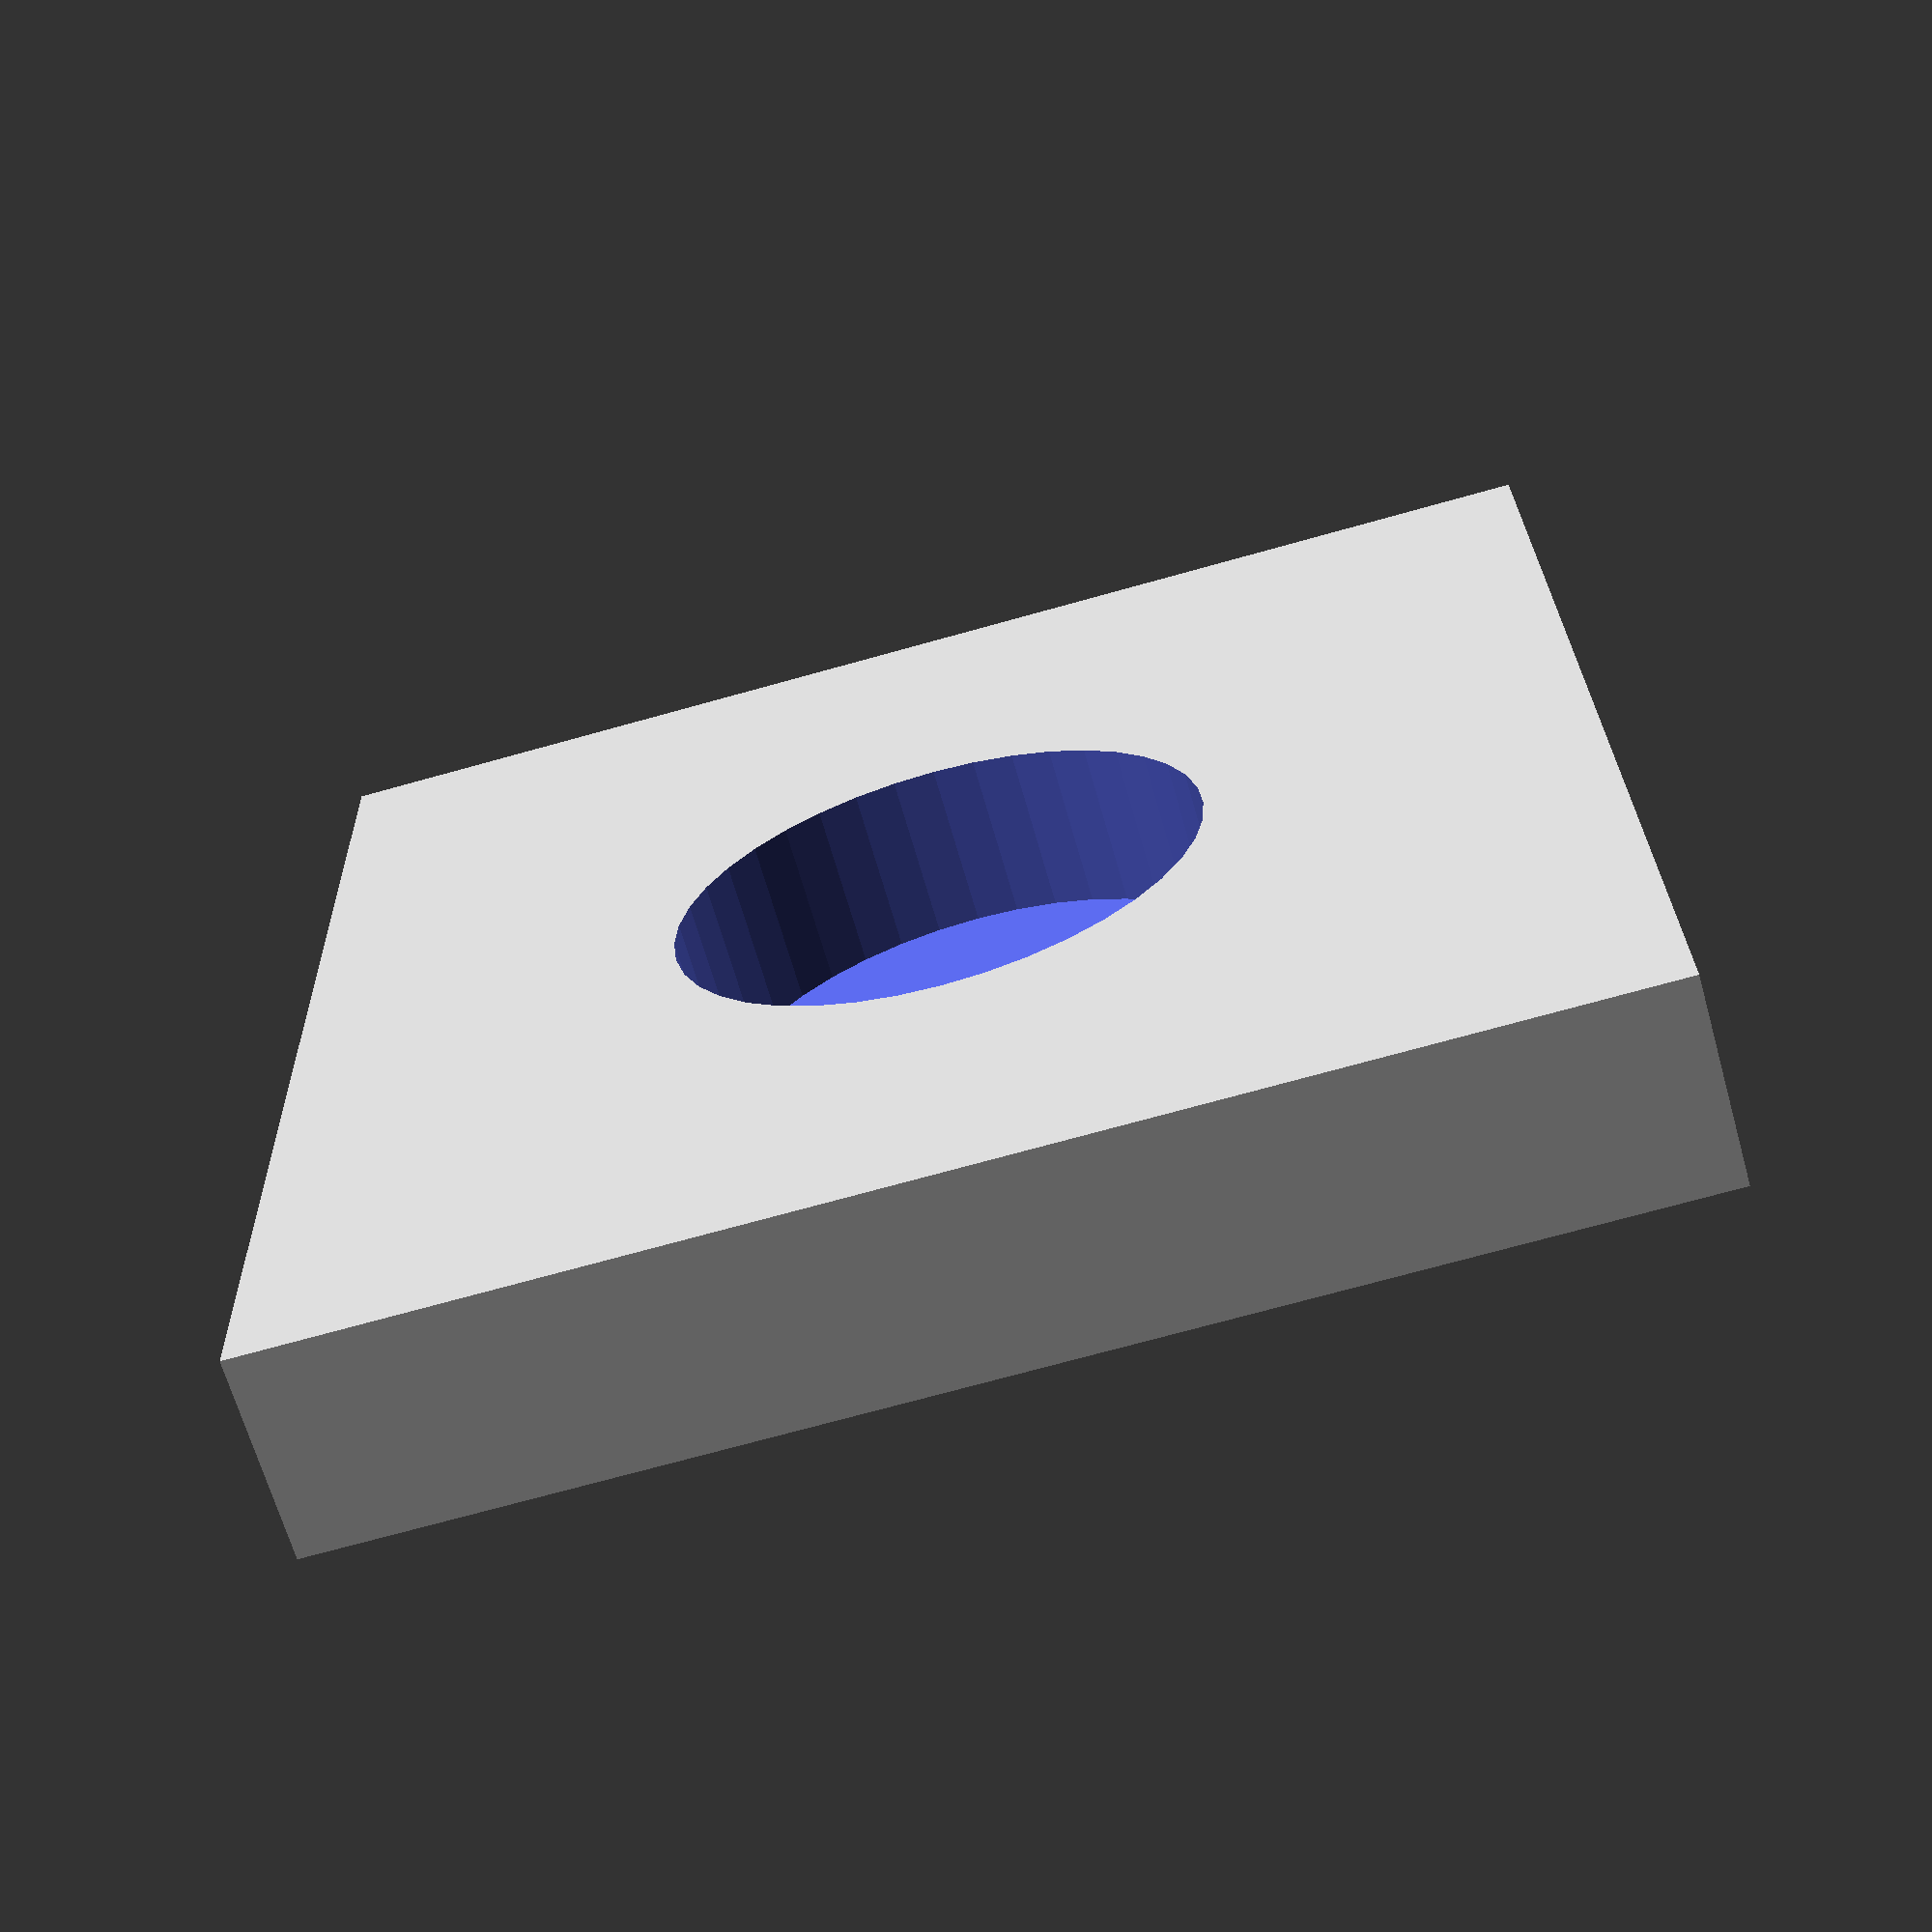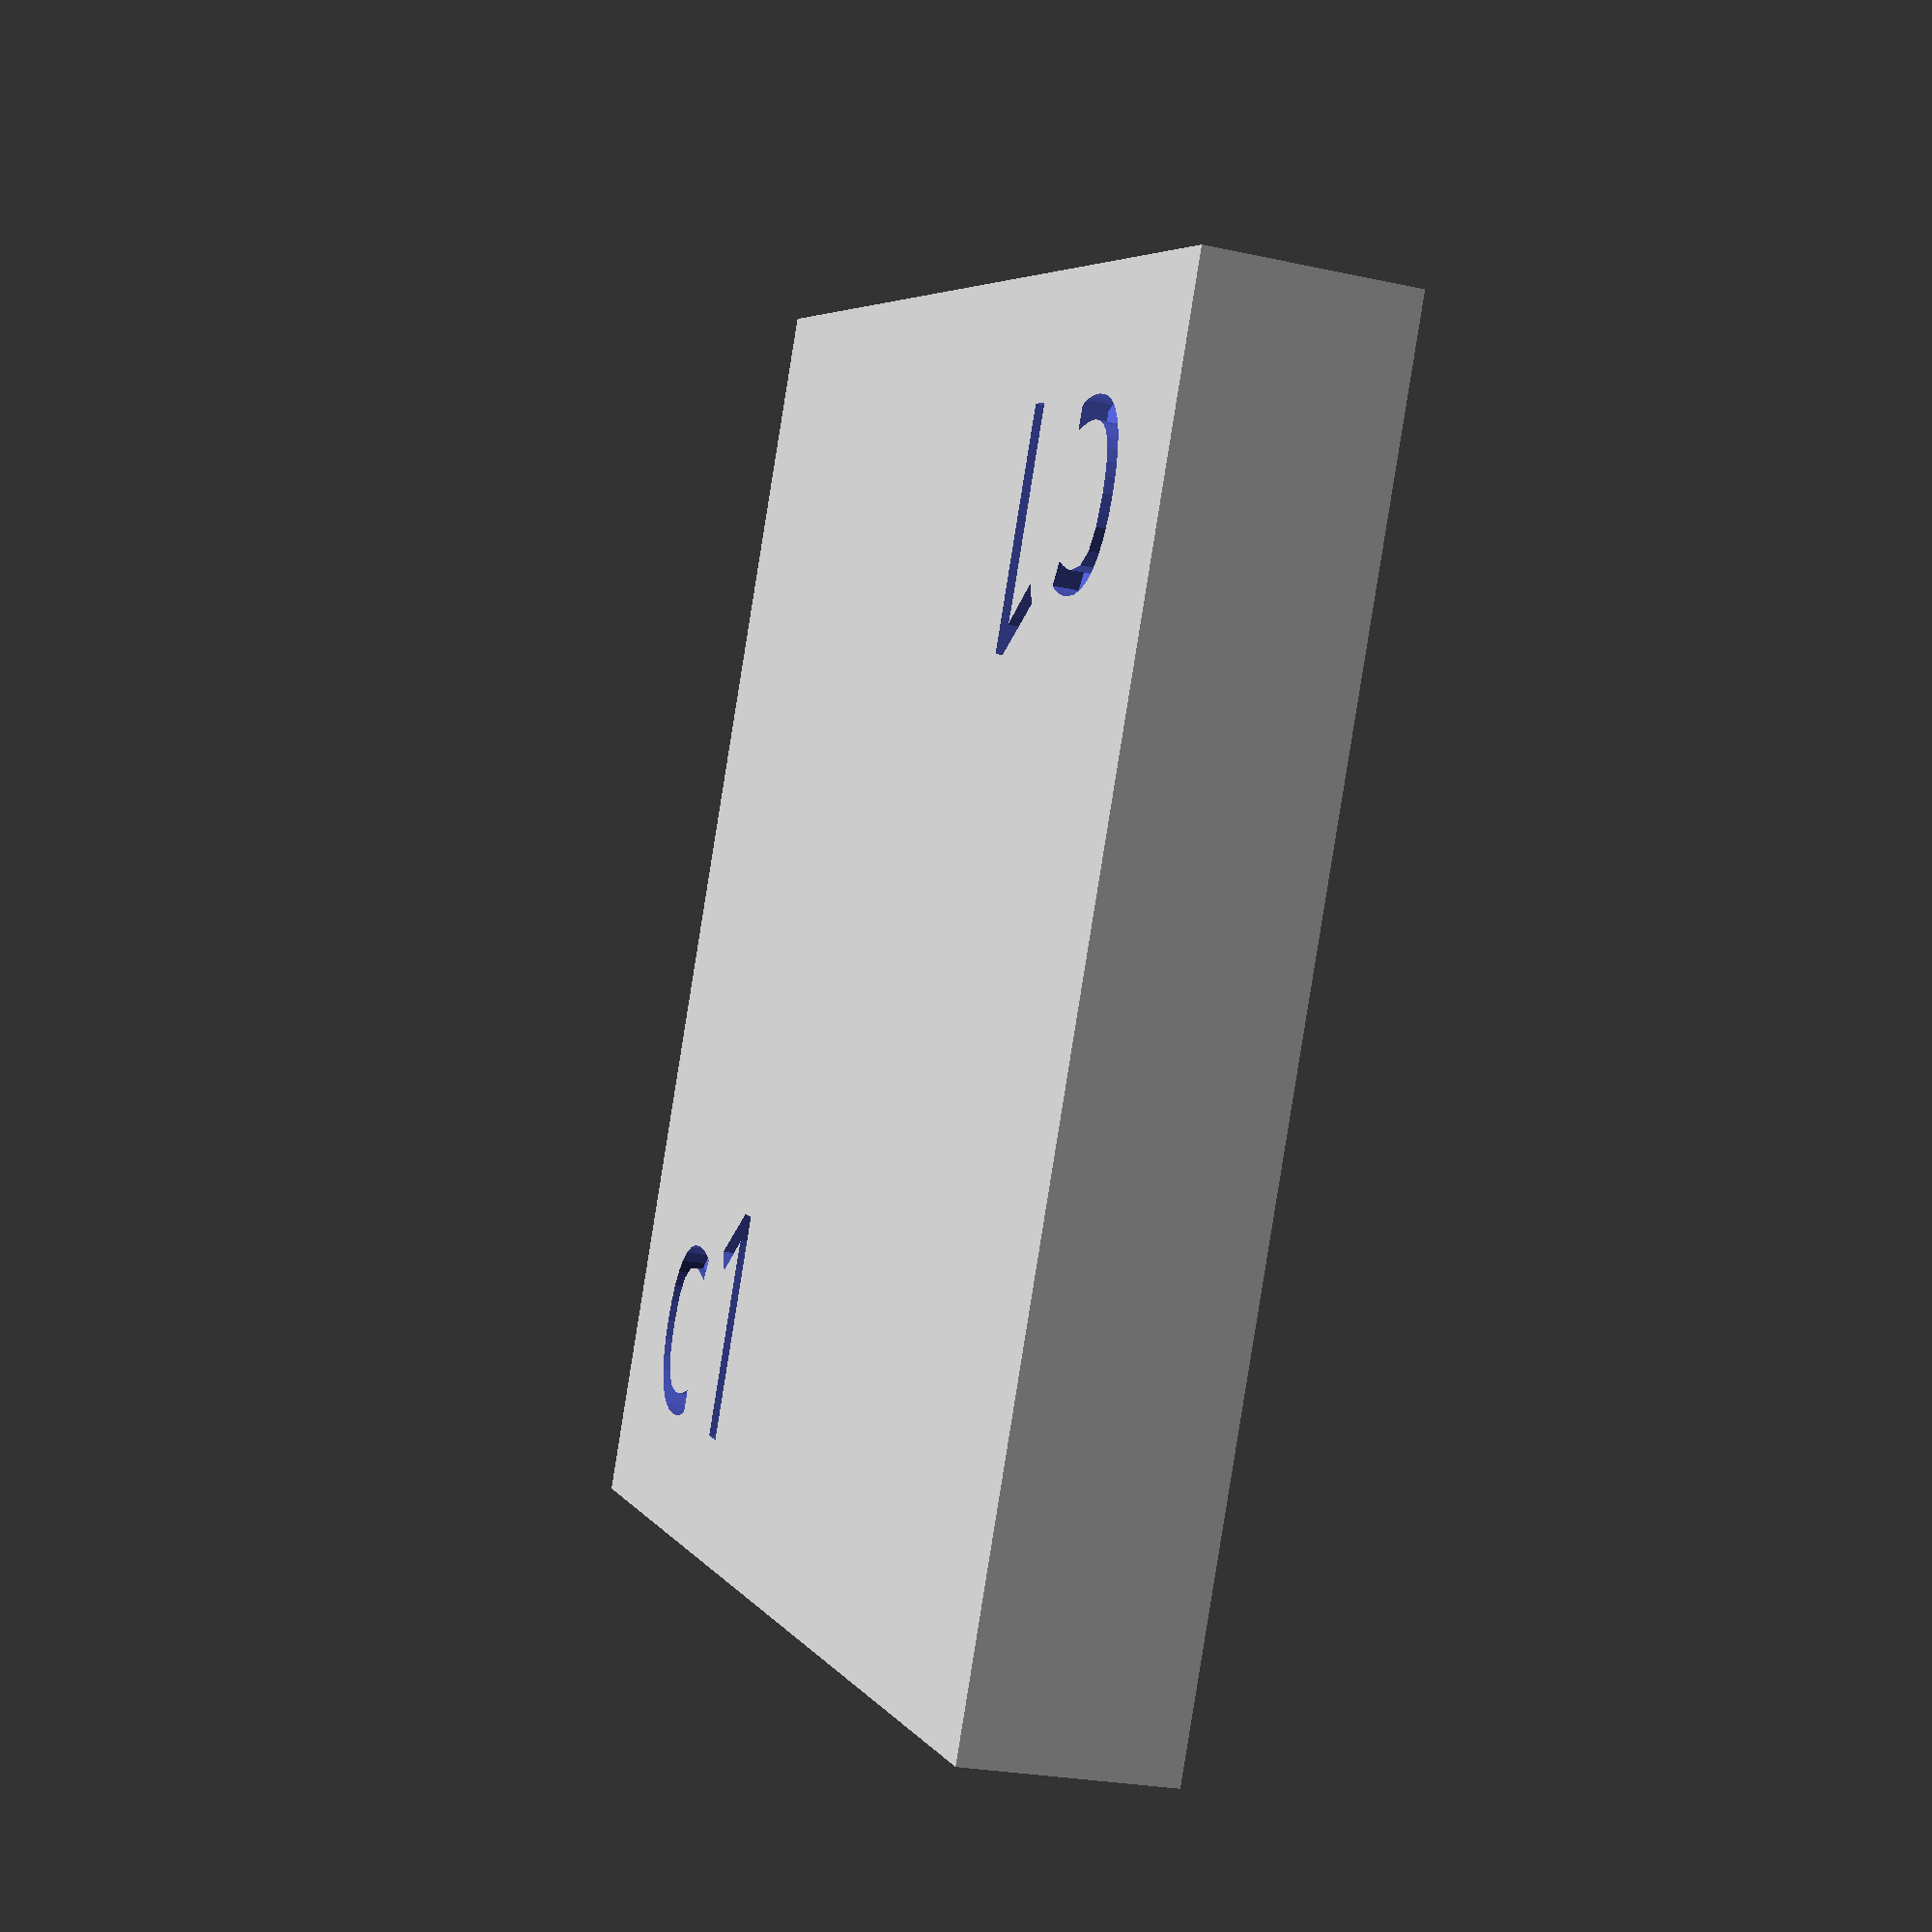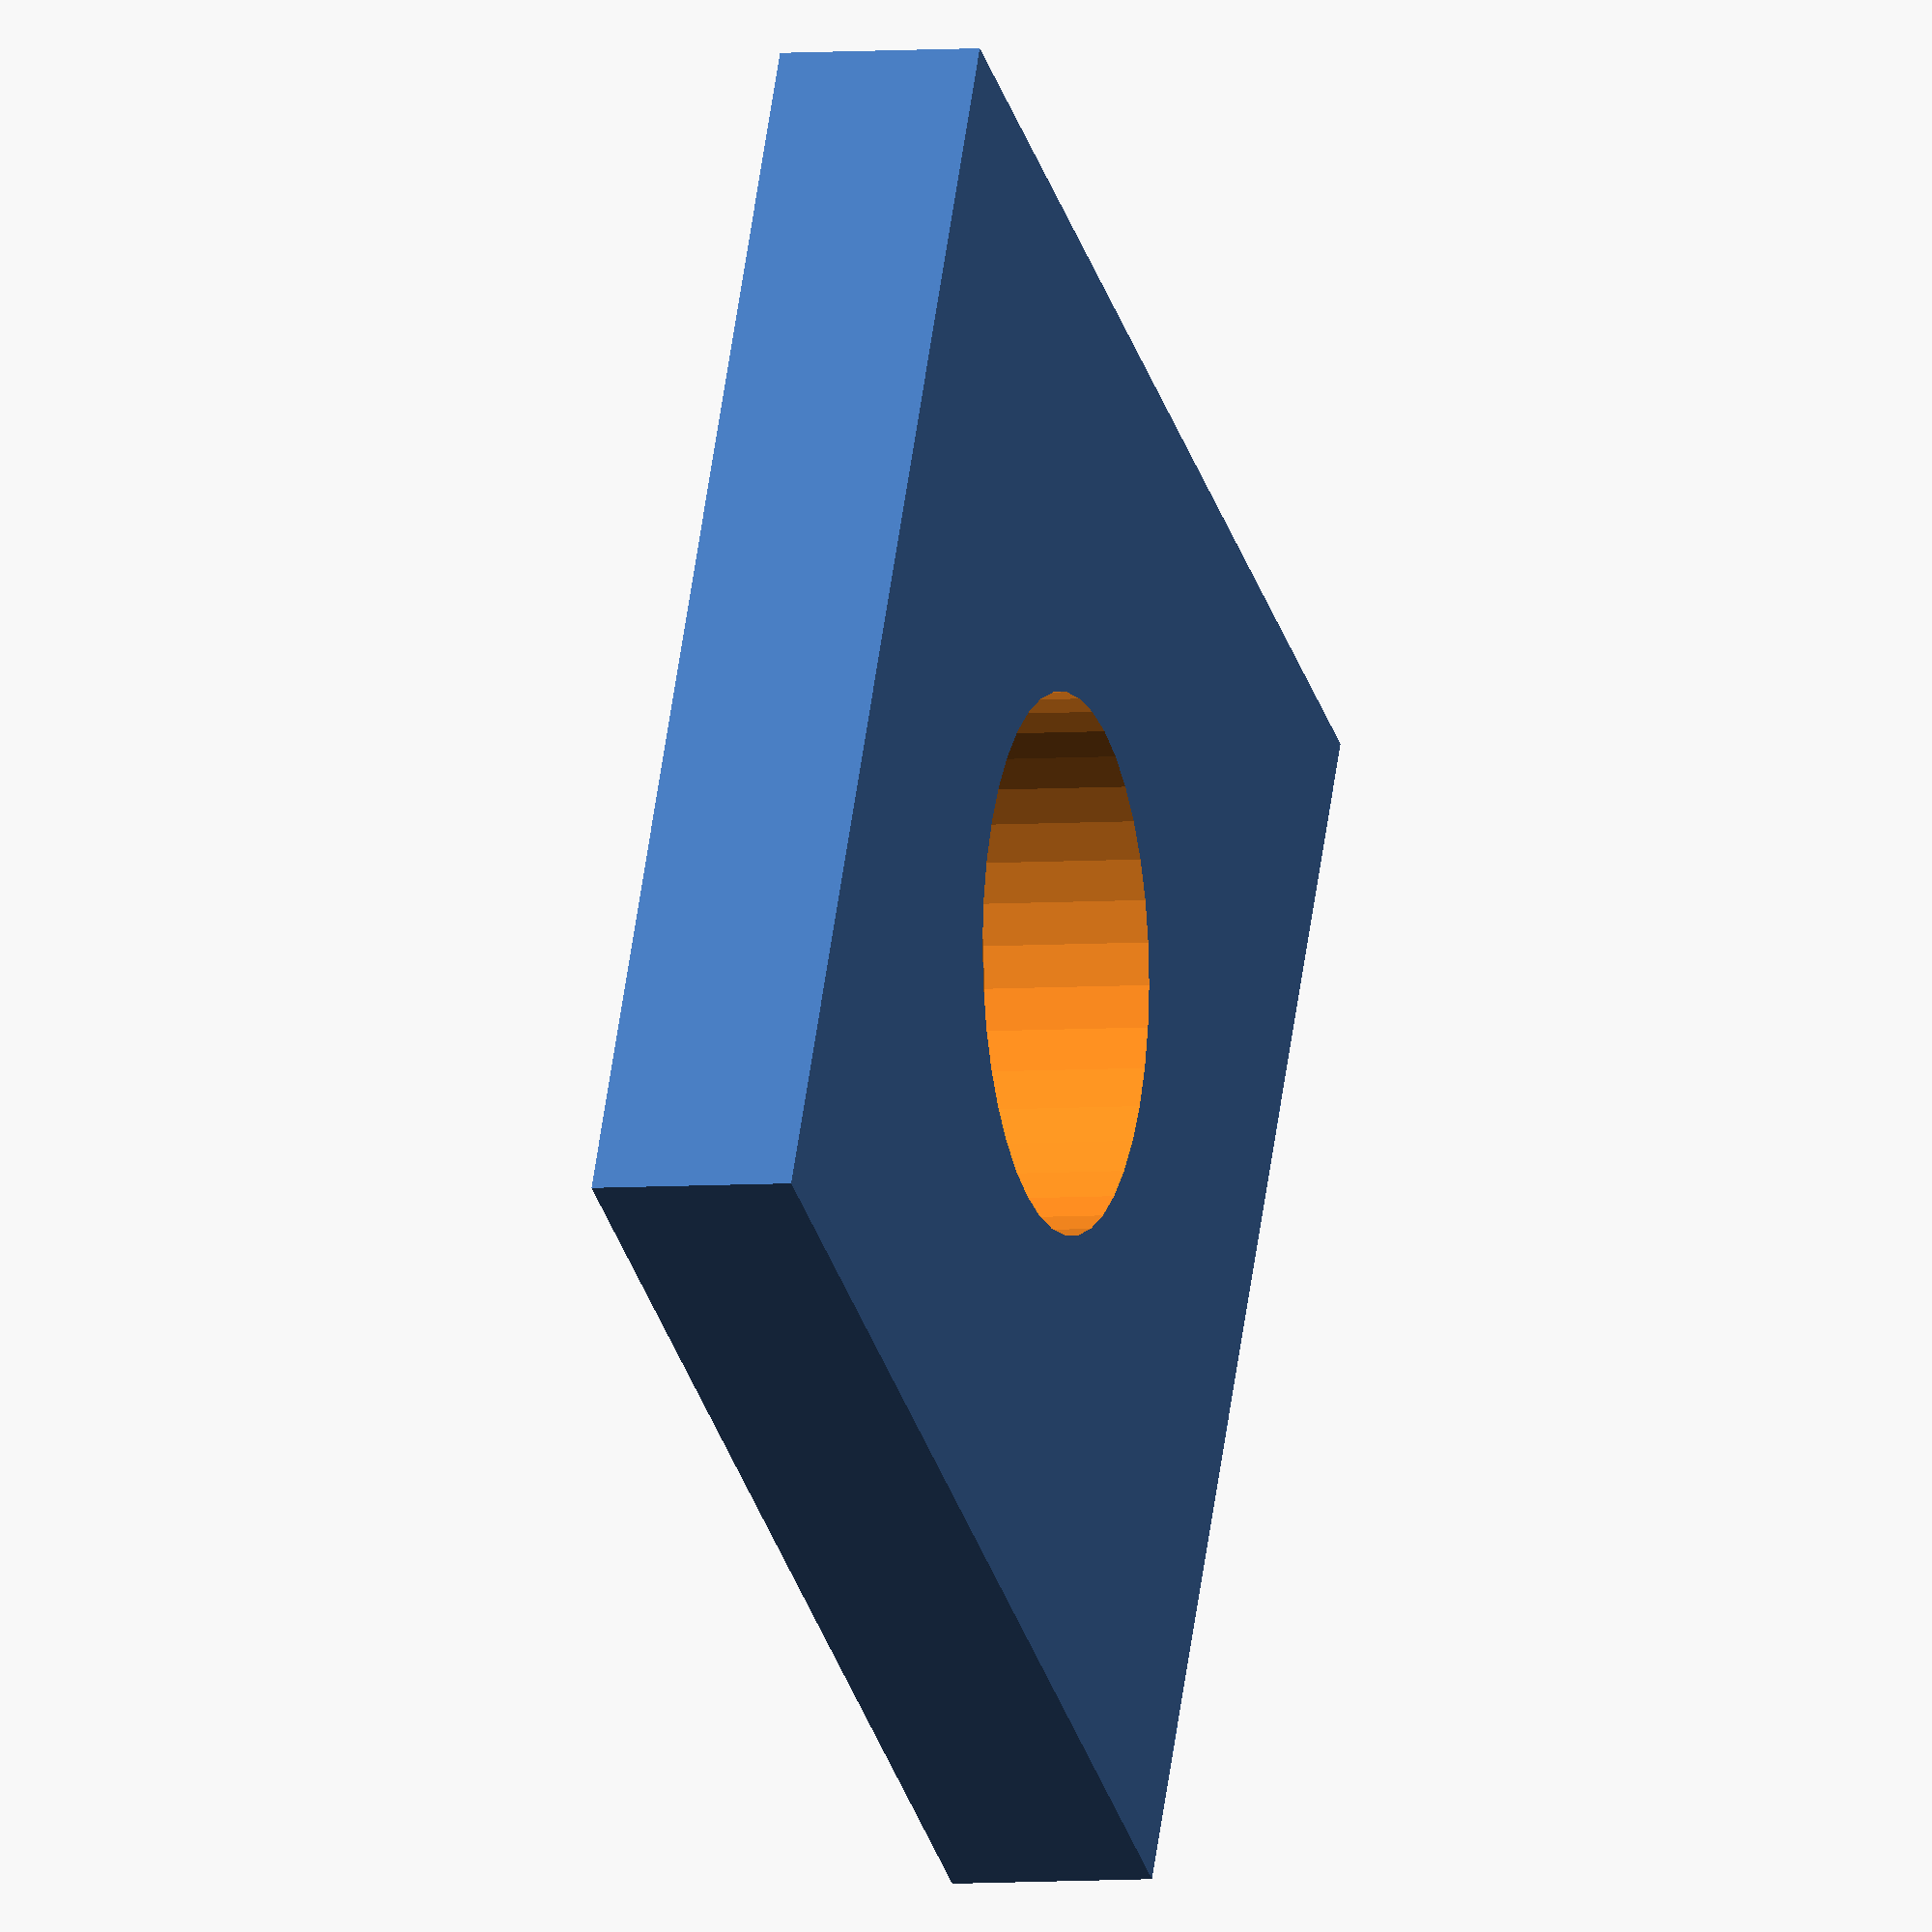
<openscad>
part="custom";
tile_size=inches(1.75);
tile_height=7;
letters="c";
numbers="1";
font="Open Sans";
text_size=8;
text_depth=0.85;
text_spacing=1.1;
text_offset=2;
magd=18.2;
magh=5.8;
spacing=4;
bezel_size=0;// inches(1.25);
bezel_line_width=2;

if(part=="white_even")
  tiles("aceg","2468");
else if(part=="white_odd")
  tiles("bdfh","1357");
else if(part=="black_even")
  tiles("bdfh","2468");
else if(part=="black_odd")
  tiles("aceg","1357");
else if(part=="custom")
  tiles(letters,numbers);

module tiles(cols,rows)
{
  for(coli=[0:len(cols)-1],rowi=[0:len(rows)-1])
    translate([coli*(tile_size+spacing),rowi*(tile_size+spacing)]) tile(text=str(cols[coli],rows[rowi]));
}
module tile(text="a1")
{
  difference() {
    cube([tile_size,tile_size,tile_height]);
    translate([tile_size/2,tile_size/2,-.02]) cylinder(d=magd,h=magh,$fn=40);
    for(t=[0,1]) translate([text_size+text_offset+(tile_size-text_size*2-text_offset*2)*t,text_size+(tile_size-text_size*2)*t,tile_height-text_depth]) rotate([0,0,t*180]) {
      linear_extrude(2,convexity=3) {
        text(text,valign="center",halign="center",size=text_size,font=font,spacing=text_spacing);
        *translate([-4,-4]) difference() {
          square([20,20],center=true);
          square([18,18],center=true);
        }
      }
    }
  }
}
module quadrant(bezel_left=1,bezel_bottom=1,spaces_wide=4,spaces_tall=4) {
difference(){
  translate([bezel_left?-bezel_size:0,bezel_bottom?-bezel_size:0])
  cube([tile_size*spaces_wide+bezel_size,tile_size*spaces_tall+bezel_size,4]);
  if(bezel_size>0&&bezel_line_width>0)
  {
    translate([bezel_left?-bezel_line_width:tile_size*4,bezel_bottom?-bezel_line_width:0,2]) cube([bezel_line_width+.01,tile_size*4+bezel_line_width,4]);
    translate([bezel_left?-bezel_line_width:0,bezel_bottom?-bezel_line_width:tile_size*4,2]) cube([tile_size*4+bezel_line_width,bezel_line_width,4]);
  }
  for(x=[0:3])
    for(y=[0:3])
      if(y%2==x%2)
        translate([x*tile_size-.01,y*tile_size-.01,0.6]) cube([tile_size+.02,tile_size+.02,5]);
}
}
*cube([inches(2),inches(2),6]);
*difference() {
  cube([inches(5.5),inches(70),inches(3/4)]);
  #for(y=[0:inches(2.125):inches(70-2.125)])
    translate([-.01,y-.01]) cube([inches(2.125),inches(2.125)+.02,inches(1)]);
}
function inches(mm) = 25.4 * mm;
</openscad>
<views>
elev=65.8 azim=91.2 roll=195.7 proj=p view=wireframe
elev=205.1 azim=208.4 roll=109.5 proj=p view=solid
elev=184.1 azim=242.4 roll=72.2 proj=o view=solid
</views>
